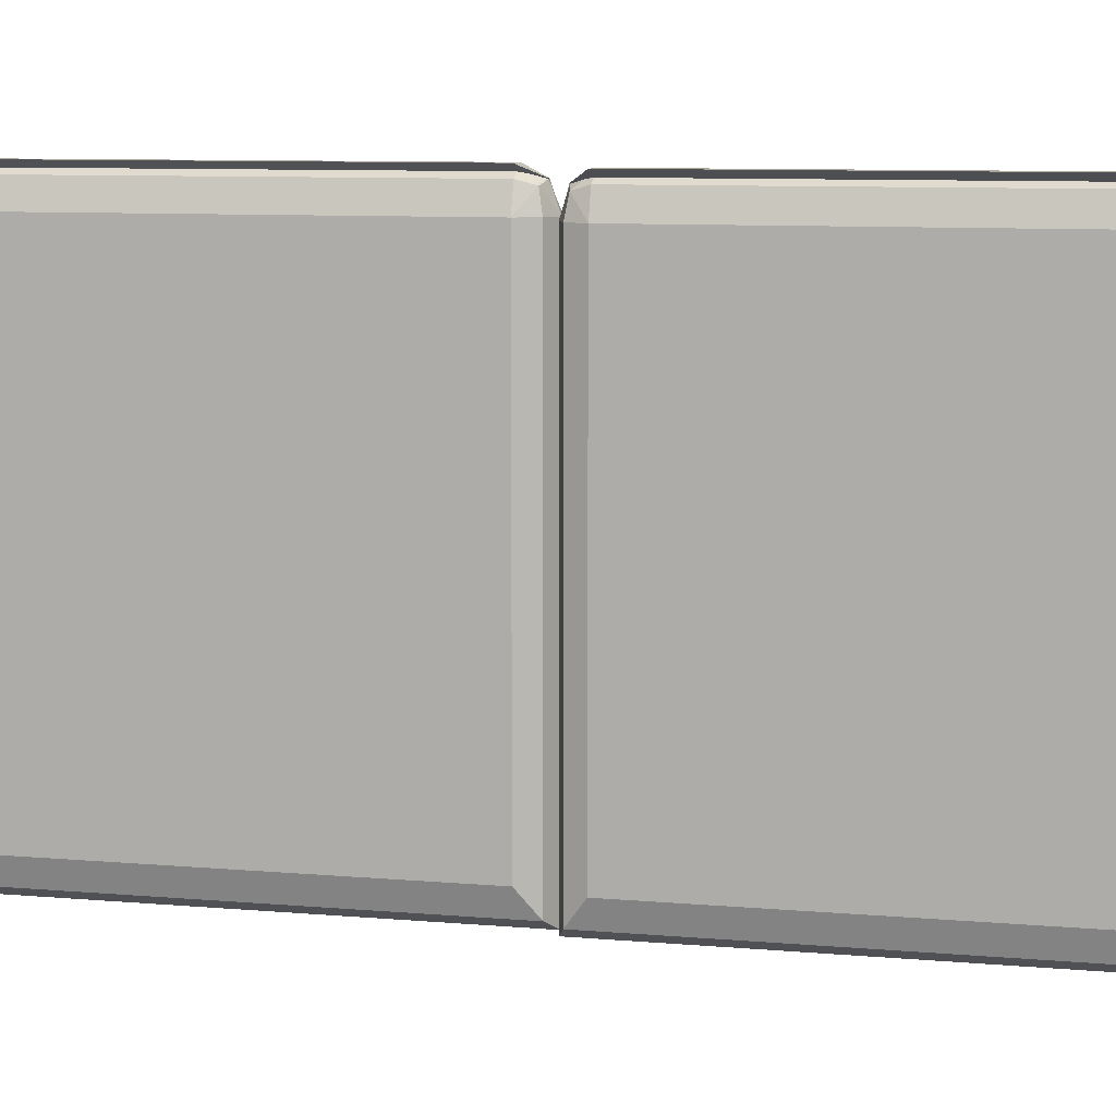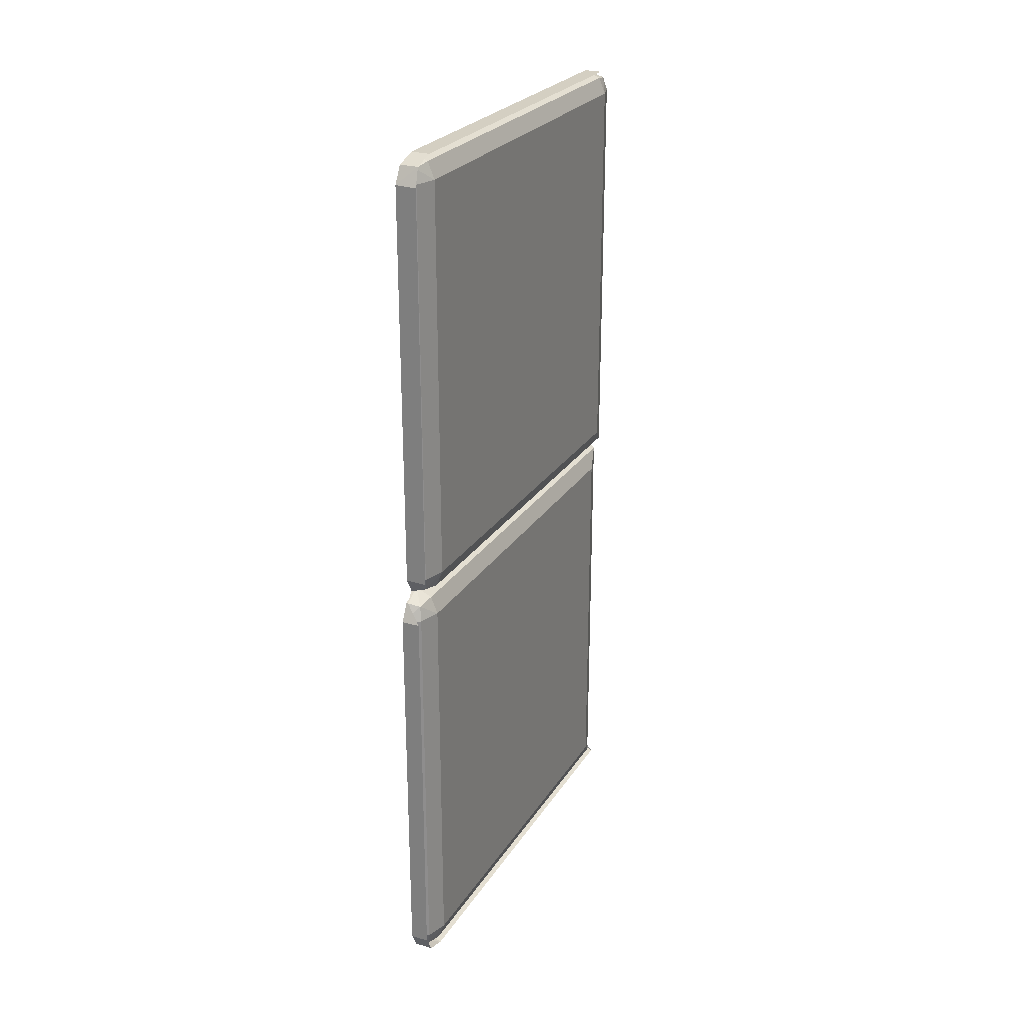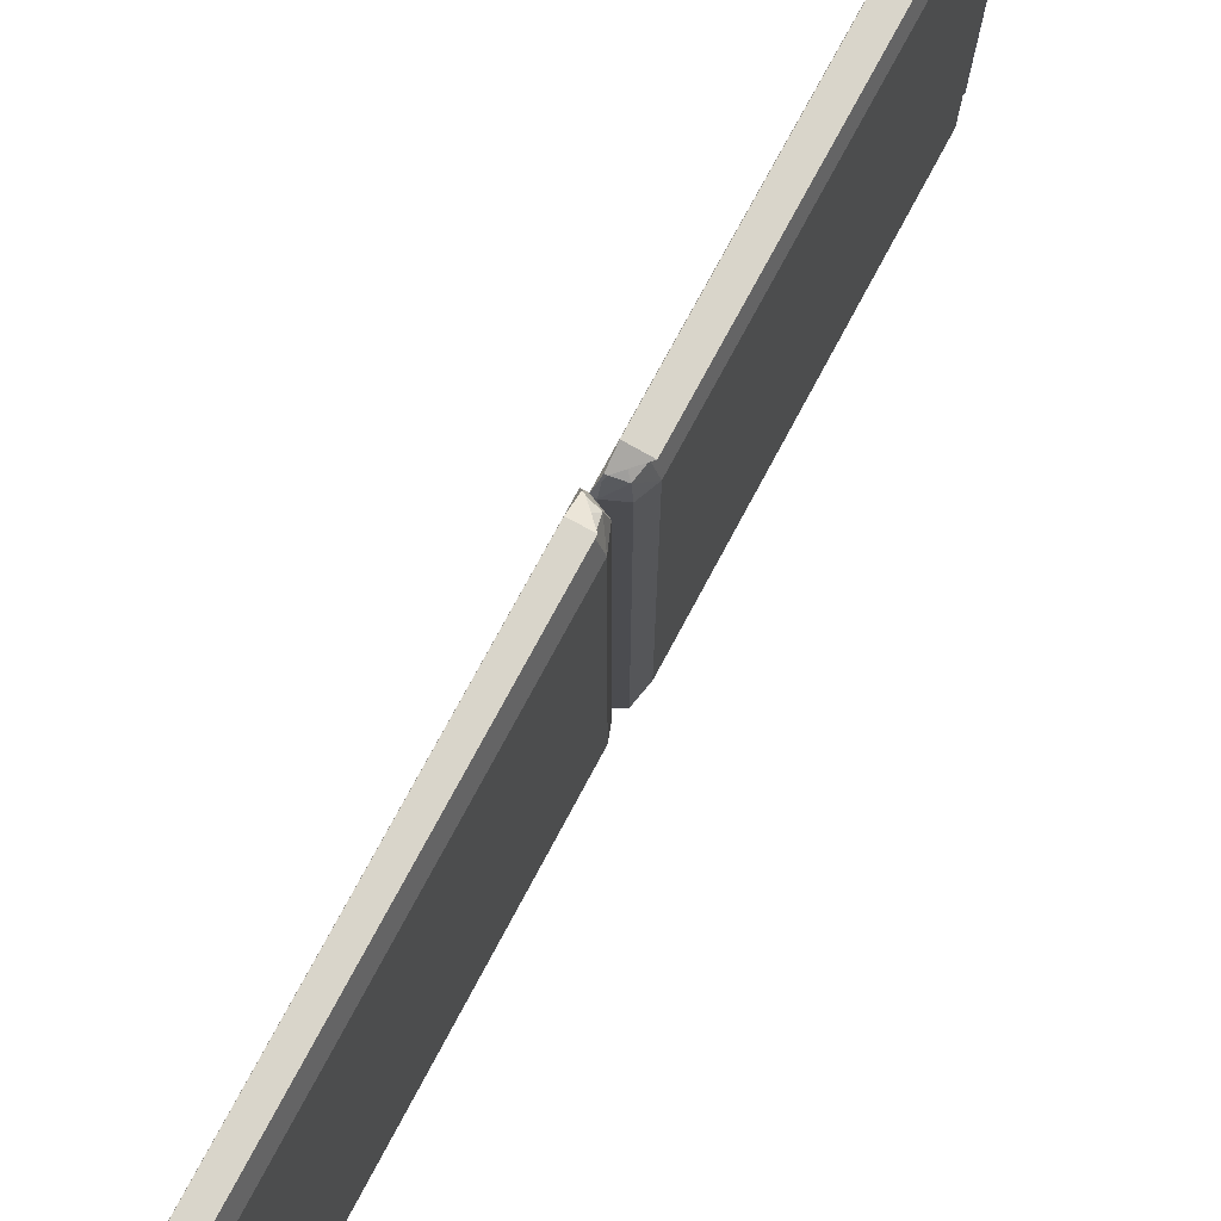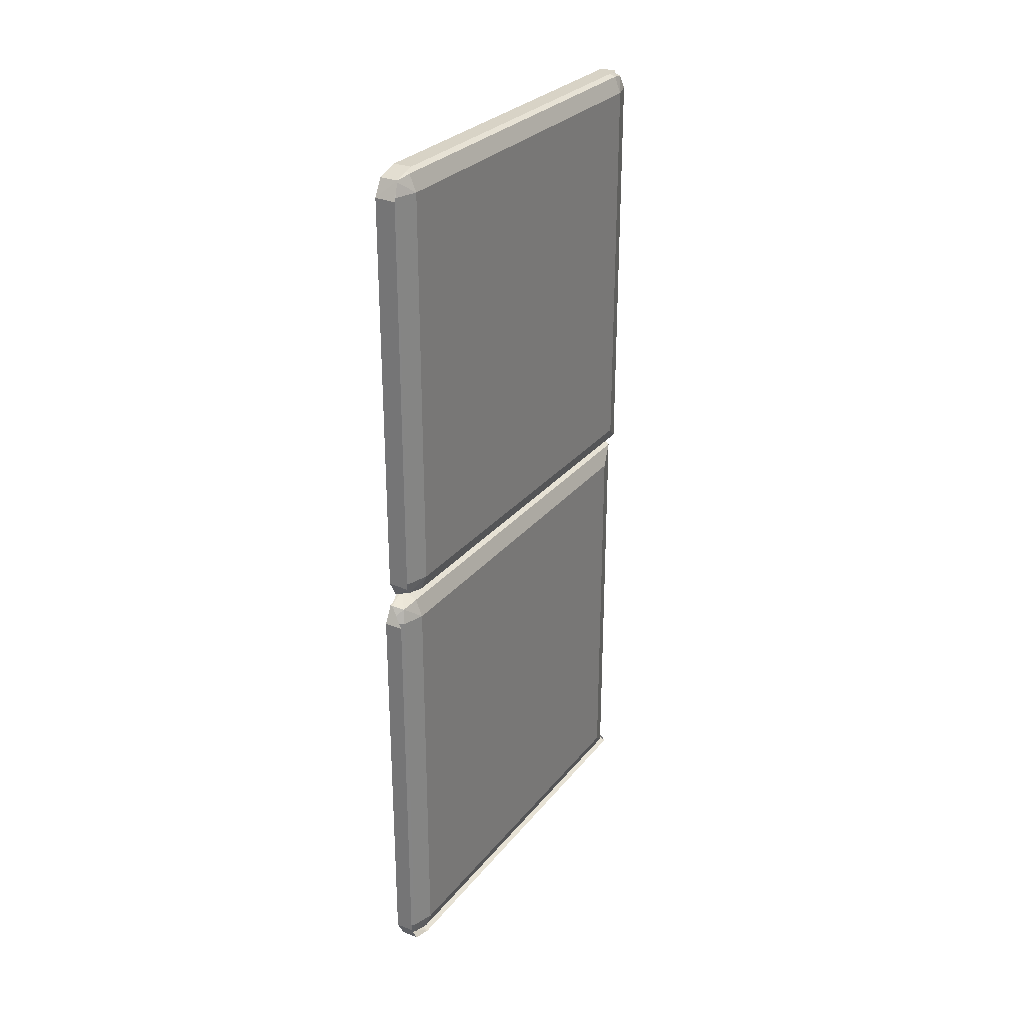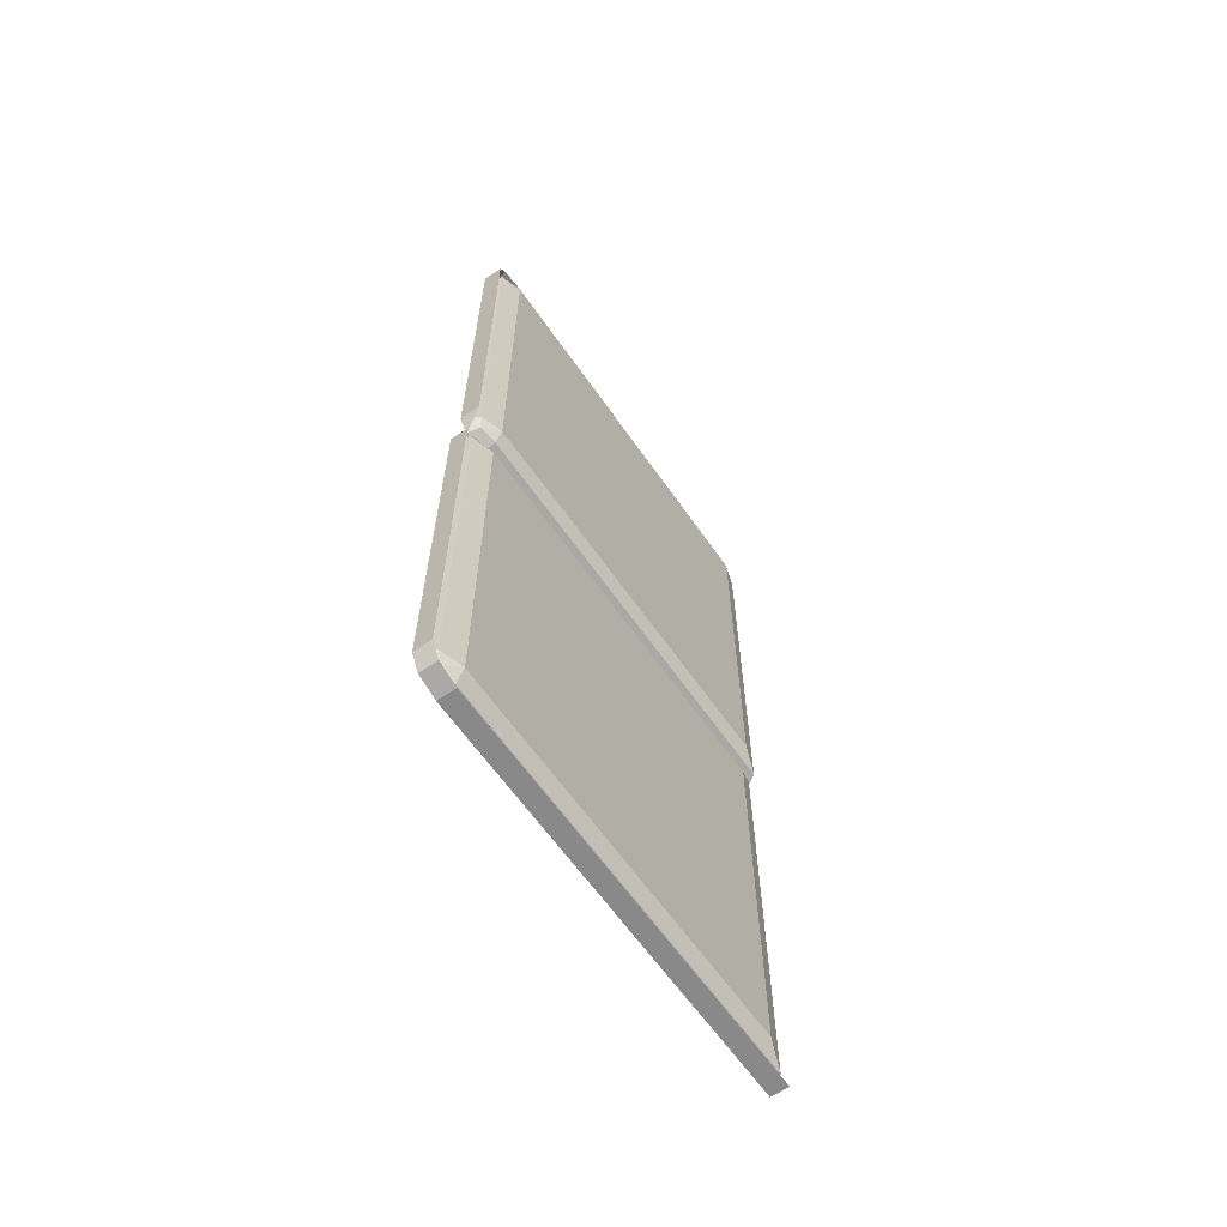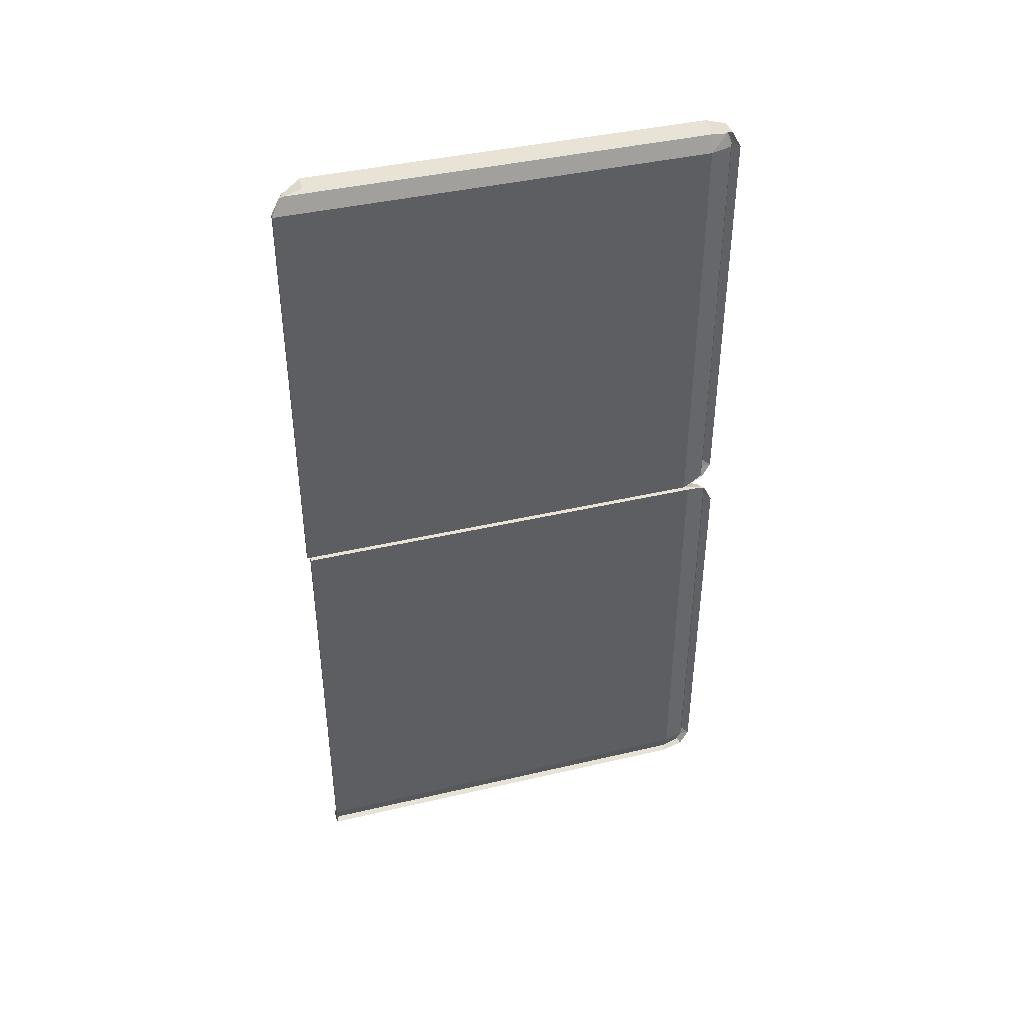
<metadata>
{"format":"obj","ext":"obj","renderer":"f3d","projection":"perspective","resolution":1024,"background":"white","views":[{"elev":8.5,"azim":-76.1,"up":"+Y"},{"elev":25.6,"azim":-154.5,"up":"+Z"},{"elev":74.7,"azim":-151.9,"up":"+Y"},{"elev":28.2,"azim":-149.4,"up":"+Z"},{"elev":-63.1,"azim":-145.1,"up":"+Z"},{"elev":41.2,"azim":74.1,"up":"+Z"}]}
</metadata>
<code>
g Grid.008_Mesh
v 2.532 0.2849 2.668
v 2.486 0.2849 1.801
v 2.532 0.2849 1.849
v 2.518 0.2849 1.815
v 2.486 1.181 2.62
v 2.532 1.12 2.668
v 2.518 1.163 2.654
v 2.486 1.181 1.849
v 2.532 1.12 1.849
v 2.486 1.12 1.801
v 2.518 1.163 1.849
v 2.512 1.155 1.821
v 2.518 1.12 1.815
v 2.486 1.163 1.815
v 2.522 0.2849 2.668
v 2.477 0.3456 2.62
v 2.49 0.3026 2.654
v 2.477 0.3456 1.849
v 2.522 0.2849 1.801
v 2.49 0.3026 1.815
v 2.522 1.181 2.62
v 2.477 1.12 2.62
v 2.522 1.12 2.668
v 2.49 1.163 2.62
v 2.496 1.155 2.648
v 2.49 1.12 2.654
v 2.522 1.163 2.654
v 2.522 1.181 1.849
v 2.522 1.12 1.801
v 2.477 1.12 1.849
v 2.522 1.163 1.815
v 2.496 1.155 1.821
v 2.49 1.12 1.815
v 2.49 1.163 1.849
g off
g Grid.008_blue
f 2 29 10
f 22 18 16
f 3 6 1
f 8 21 5
f 6 15 1
f 8 12 14
f 9 12 11
f 10 12 13
f 21 25 27
f 22 25 24
f 23 25 26
f 28 32 34
f 29 32 31
f 30 32 33
f 9 7 6
f 11 5 7
f 10 4 2
f 13 3 4
f 18 17 16
f 17 19 15
f 28 24 21
f 34 22 24
f 23 17 15
f 26 16 17
f 18 33 20
f 20 29 19
f 21 7 5
f 7 23 6
f 8 31 28
f 14 29 31
f 2 3 19
f 2 19 29
f 22 30 18
f 3 9 6
f 8 28 21
f 6 23 15
f 8 11 12
f 9 13 12
f 10 14 12
f 21 24 25
f 22 26 25
f 23 27 25
f 28 31 32
f 29 33 32
f 30 34 32
f 9 11 7
f 11 8 5
f 10 13 4
f 13 9 3
f 18 20 17
f 17 20 19
f 28 34 24
f 34 30 22
f 23 26 17
f 26 22 16
f 18 30 33
f 20 33 29
f 21 27 7
f 7 27 23
f 8 14 31
f 14 10 29
f 2 4 3
f 3 1 15
f 3 15 19
g Grid.009_Mesh
v 2.522 0.2798 2.667
v 2.477 0.3404 3.537
v 2.522 0.2798 3.492
v 2.509 0.2975 3.524
v 2.472 1.176 3.491
v 2.477 1.115 3.537
v 2.522 1.115 3.492
v 2.477 1.158 3.524
v 2.503 1.15 3.518
v 2.509 1.115 3.524
v 2.509 1.158 3.492
v 2.472 1.176 2.711
v 2.522 1.115 2.667
v 2.509 1.158 2.68
v 2.512 0.2798 3.492
v 2.512 0.3404 3.537
v 2.467 0.3404 3.492
v 2.512 0.2975 3.524
v 2.486 0.3054 3.518
v 2.48 0.3404 3.524
v 2.48 0.2975 3.492
v 2.467 0.3404 2.712
v 2.512 0.2798 2.667
v 2.48 0.2975 2.68
v 2.512 1.176 3.492
v 2.467 1.115 3.492
v 2.512 1.115 3.537
v 2.48 1.158 3.492
v 2.486 1.15 3.518
v 2.48 1.115 3.524
v 2.512 1.158 3.524
v 2.512 1.176 2.712
v 2.512 1.115 2.667
v 2.467 1.115 2.712
v 2.512 1.158 2.68
v 2.486 1.15 2.686
v 2.48 1.115 2.68
v 2.48 1.158 2.712
g off
g Grid.009_blue
f 40 50 36
f 35 67 47
f 39 66 59
f 35 41 37
f 60 56 51
f 39 43 45
f 40 43 42
f 41 43 44
f 49 53 55
f 50 53 52
f 51 53 54
f 59 63 65
f 60 63 62
f 61 63 64
f 66 70 72
f 67 70 69
f 68 70 71
f 41 48 45
f 45 46 39
f 41 38 37
f 44 36 38
f 56 55 51
f 58 49 55
f 66 62 59
f 72 60 62
f 61 54 50
f 64 51 54
f 56 71 58
f 58 67 57
f 47 69 48
f 48 66 46
f 40 65 61
f 42 59 65
f 49 38 52
f 38 50 52
f 37 57 35
f 40 61 50
f 35 57 67
f 39 46 66
f 35 47 41
f 60 68 56
f 39 42 43
f 40 44 43
f 41 45 43
f 49 52 53
f 50 54 53
f 51 55 53
f 59 62 63
f 60 64 63
f 61 65 63
f 66 69 70
f 67 71 70
f 68 72 70
f 41 47 48
f 45 48 46
f 41 44 38
f 44 40 36
f 56 58 55
f 58 57 49
f 66 72 62
f 72 68 60
f 61 64 54
f 64 60 51
f 56 68 71
f 58 71 67
f 47 67 69
f 48 69 66
f 40 42 65
f 42 39 59
f 49 37 38
f 38 36 50
f 37 49 57

</code>
